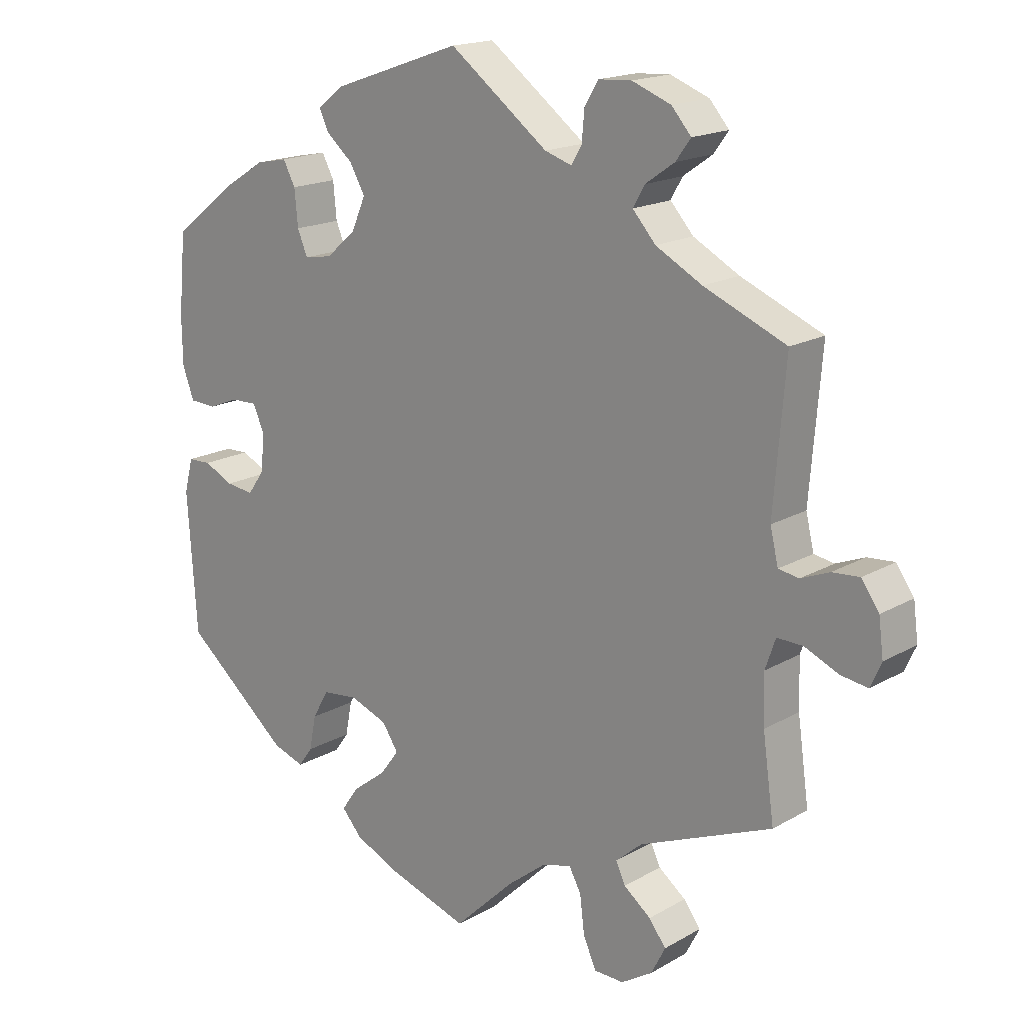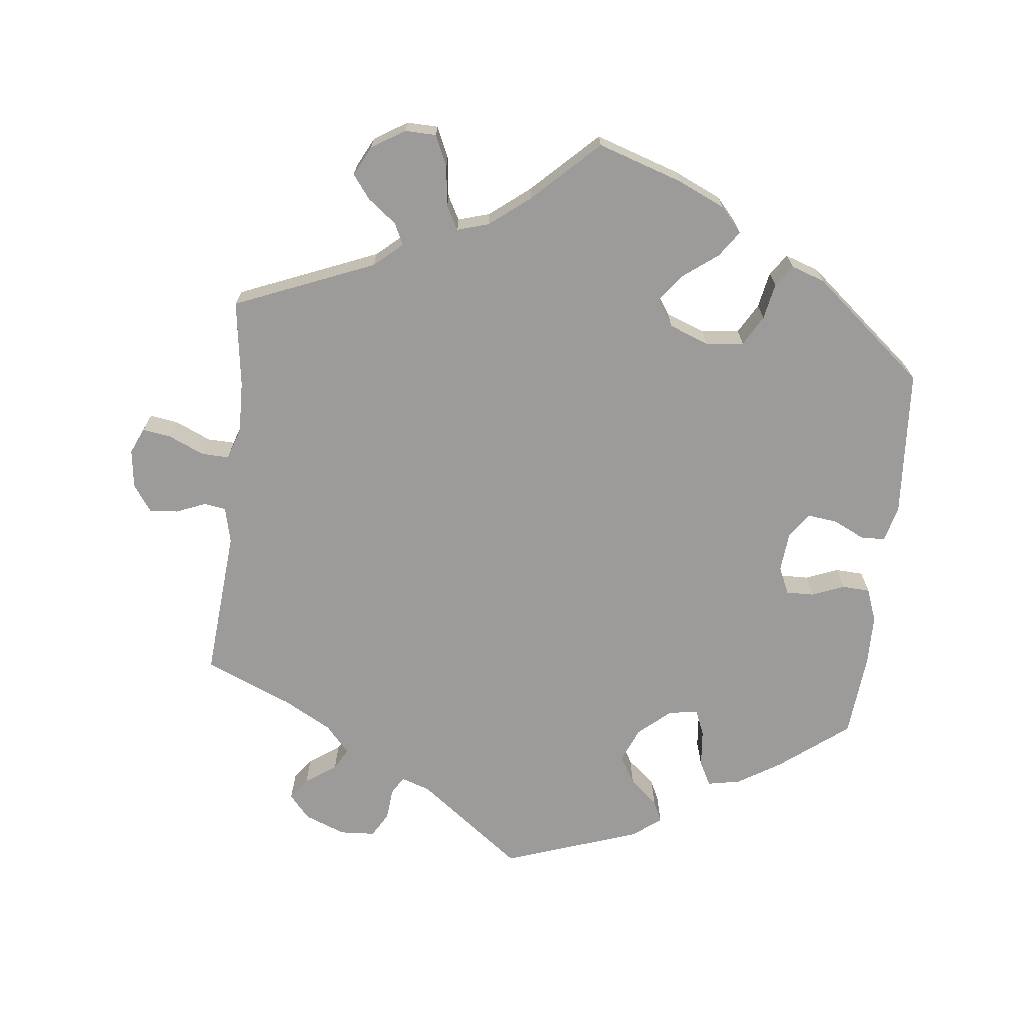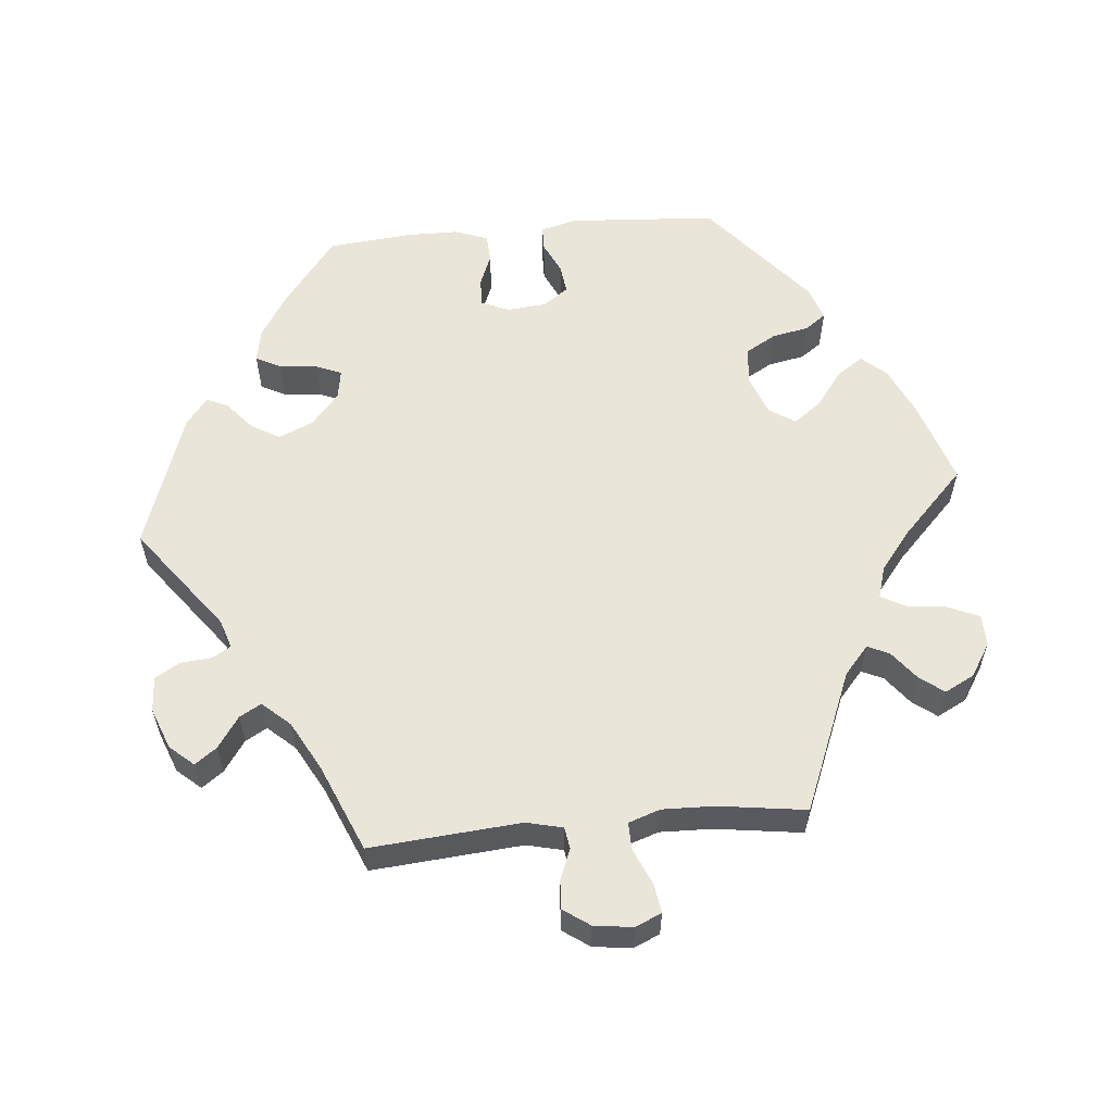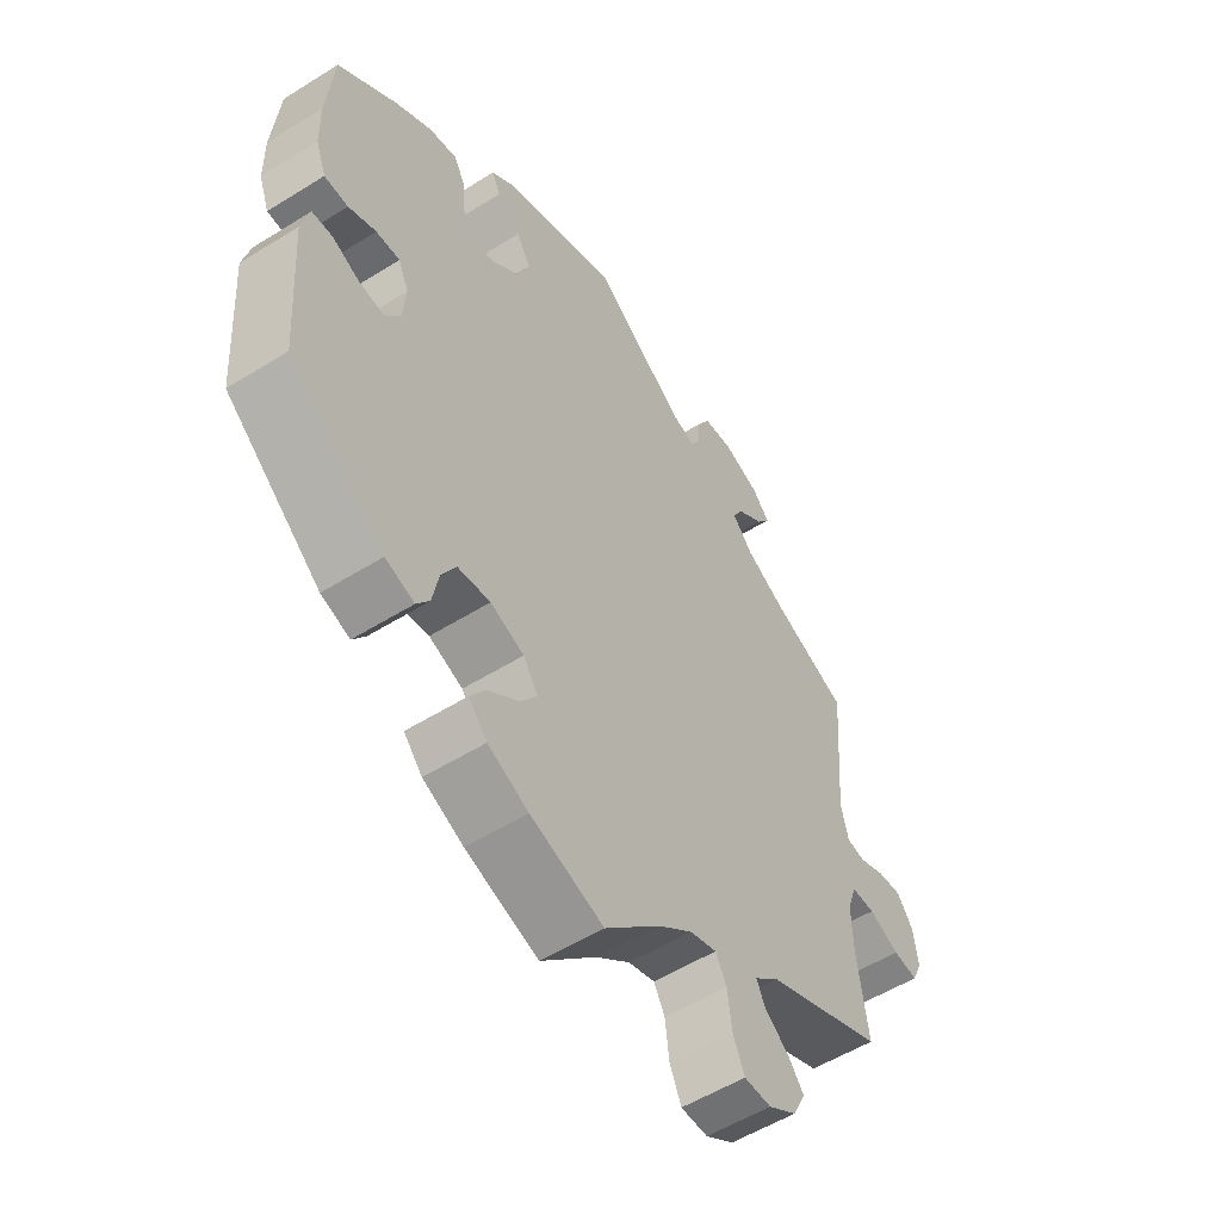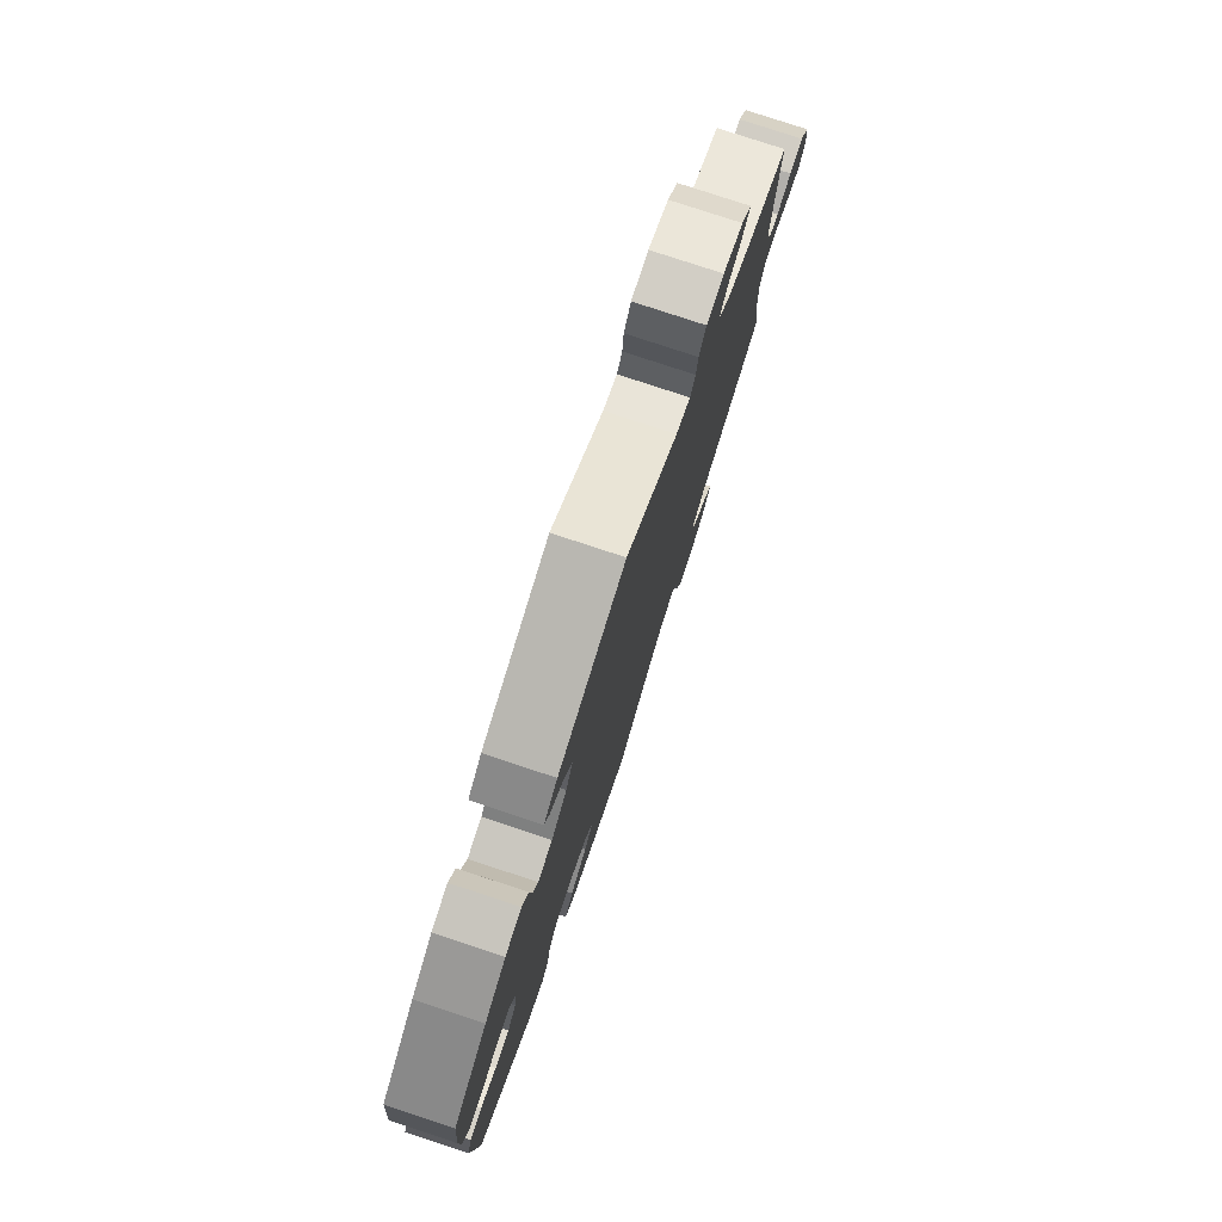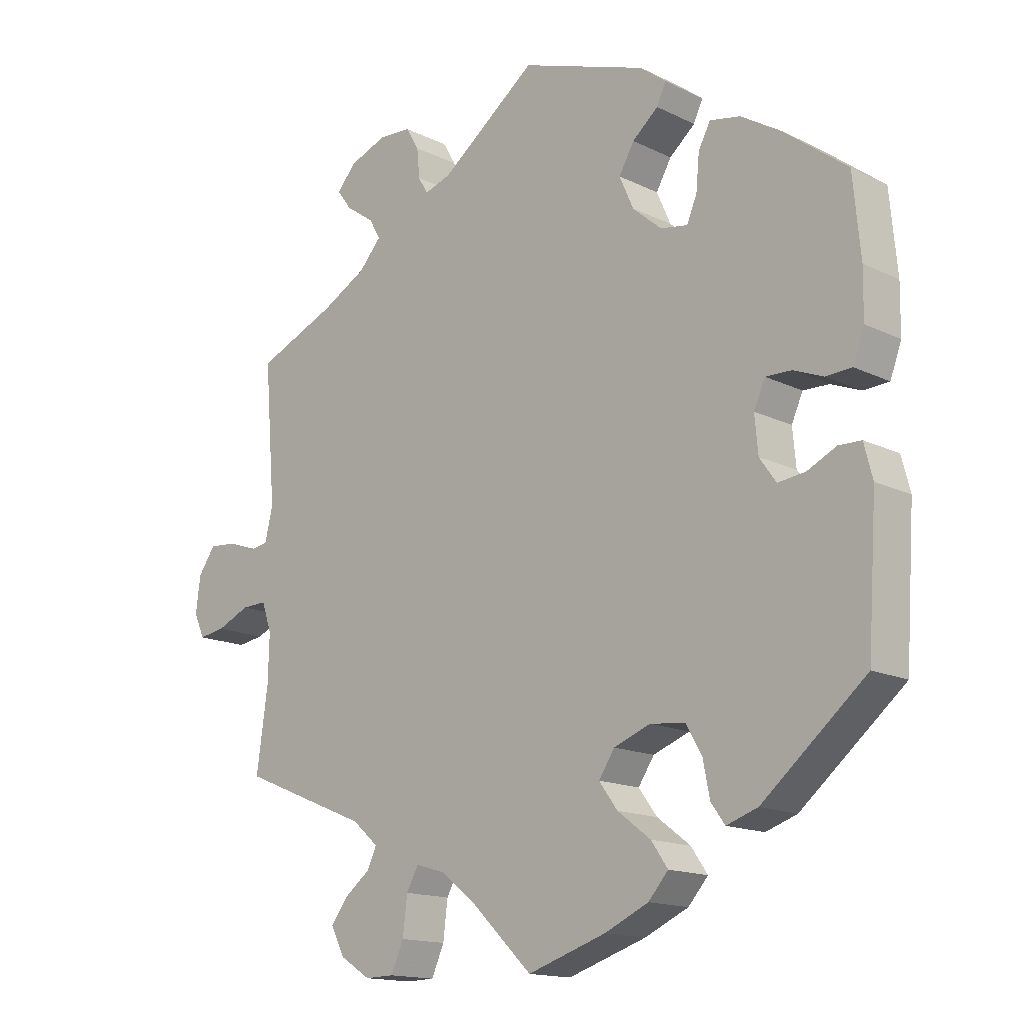
<metadata>
{"format":"obj","ext":"obj","renderer":"f3d","projection":"perspective","resolution":1024,"background":"white","views":[{"elev":17.4,"azim":41.5,"up":"+Z"},{"elev":-69.9,"azim":173.6,"up":"+Y"},{"elev":58.2,"azim":84.6,"up":"+Y"},{"elev":-54.2,"azim":-56.4,"up":"+Z"},{"elev":78.5,"azim":-71.7,"up":"+Z"},{"elev":-15.2,"azim":-136.1,"up":"+Z"}]}
</metadata>
<code>
v 0.484 0.07 0.081
v 0.496 0.07 0.031
v 0.526 0.07 0.026
v 0.568 0.07 0.043
v 0.608 0.07 0.046
v 0.634 0.07 0.009
v 0.641 0.07 -0.045
v 0.625 0.07 -0.081
v 0.585 0.07 -0.075
v 0.535 0.07 -0.053
v 0.497 0.07 -0.052
v 0.482 0.07 -0.096
v 0.484 0.07 -0.168
v 0.501 0.07 -0.289
v 0.306 0.07 -0.369
v 0.267 0.07 -0.403
v 0.281 0.07 -0.433
v 0.321 0.07 -0.464
v 0.346 0.07 -0.497
v 0.325 0.07 -0.538
v 0.279 0.07 -0.567
v 0.235 0.07 -0.566
v 0.216 0.07 -0.523
v 0.209 0.07 -0.467
v 0.191 0.07 -0.434
v 0.147 0.07 -0.447
v 0.091 0.07 -0.491
v 0.001 0.07 -0.578
v -0.118 0.07 -0.539
v -0.184 0.07 -0.509
v -0.214 0.07 -0.475
v -0.189 0.07 -0.439
v -0.139 0.07 -0.401
v -0.111 0.07 -0.363
v -0.135 0.07 -0.327
v -0.19 0.07 -0.306
v -0.243 0.07 -0.312
v -0.267 0.07 -0.354
v -0.277 0.07 -0.405
v -0.298 0.07 -0.434
v -0.345 0.07 -0.418
v -0.501 0.07 -0.288
v -0.515 0.07 -0.082
v -0.502 0.07 -0.032
v -0.468 0.07 -0.031
v -0.424 0.07 -0.052
v -0.383 0.07 -0.057
v -0.358 0.07 -0.022
v -0.353 0.07 0.033
v -0.37 0.07 0.071
v -0.409 0.07 0.07
v -0.454 0.07 0.052
v -0.493 0.07 0.054
v -0.51 0.07 0.1
v -0.511 0.07 0.171
v -0.5 0.07 0.289
v -0.404 0.07 0.363
v -0.344 0.07 0.4
v -0.298 0.07 0.409
v -0.28 0.07 0.375
v -0.275 0.07 0.322
v -0.26 0.07 0.286
v -0.219 0.07 0.293
v -0.175 0.07 0.331
v -0.154 0.07 0.379
v -0.177 0.07 0.419
v -0.216 0.07 0.452
v -0.23 0.07 0.482
v -0.191 0.07 0.512
v 0 0.07 0.578
v 0.146 0.07 0.468
v 0.186 0.07 0.455
v 0.201 0.07 0.48
v 0.205 0.07 0.524
v 0.225 0.07 0.558
v 0.274 0.07 0.561
v 0.331 0.07 0.539
v 0.36 0.07 0.506
v 0.338 0.07 0.476
v 0.295 0.07 0.446
v 0.278 0.07 0.416
v 0.312 0.07 0.378
v 0.38 0.07 0.341
v 0.501 0.07 0.29
v 0.484 0 0.081
v 0.496 0 0.031
v 0.526 0 0.026
v 0.568 0 0.043
v 0.608 0 0.046
v 0.634 0 0.009
v 0.641 0 -0.045
v 0.625 0 -0.081
v 0.585 0 -0.075
v 0.535 0 -0.053
v 0.497 0 -0.052
v 0.482 0 -0.096
v 0.484 0 -0.168
v 0.501 0 -0.289
v 0.306 0 -0.369
v 0.267 0 -0.403
v 0.281 0 -0.433
v 0.321 0 -0.464
v 0.346 0 -0.497
v 0.325 0 -0.538
v 0.279 0 -0.567
v 0.235 0 -0.566
v 0.216 0 -0.523
v 0.209 0 -0.467
v 0.191 0 -0.434
v 0.147 0 -0.447
v 0.091 0 -0.491
v 0.001 0 -0.578
v -0.118 0 -0.539
v -0.184 0 -0.509
v -0.214 0 -0.475
v -0.189 0 -0.439
v -0.139 0 -0.401
v -0.111 0 -0.363
v -0.135 0 -0.327
v -0.19 0 -0.306
v -0.243 0 -0.312
v -0.267 0 -0.354
v -0.277 0 -0.405
v -0.298 0 -0.434
v -0.345 0 -0.418
v -0.501 0 -0.288
v -0.515 0 -0.082
v -0.502 0 -0.032
v -0.468 0 -0.031
v -0.424 0 -0.052
v -0.383 0 -0.057
v -0.358 0 -0.022
v -0.353 0 0.033
v -0.37 0 0.071
v -0.409 0 0.07
v -0.454 0 0.052
v -0.493 0 0.054
v -0.51 0 0.1
v -0.511 0 0.171
v -0.5 0 0.289
v -0.404 0 0.363
v -0.344 0 0.4
v -0.298 0 0.409
v -0.28 0 0.375
v -0.275 0 0.322
v -0.26 0 0.286
v -0.219 0 0.293
v -0.175 0 0.331
v -0.154 0 0.379
v -0.177 0 0.419
v -0.216 0 0.452
v -0.23 0 0.482
v -0.191 0 0.512
v 0 0 0.578
v 0.146 0 0.468
v 0.186 0 0.455
v 0.201 0 0.48
v 0.205 0 0.524
v 0.225 0 0.558
v 0.274 0 0.561
v 0.331 0 0.539
v 0.36 0 0.506
v 0.338 0 0.476
v 0.295 0 0.446
v 0.278 0 0.416
v 0.312 0 0.378
v 0.38 0 0.341
v 0.501 0 0.29
f 83 84 1
f 82 83 1 2
f 81 82 2
f 77 78 79 80
f 77 80 81
f 76 77 81
f 73 74 75 76
f 72 73 76 81
f 71 72 81 2
f 69 70 71 2
f 66 67 68 69
f 65 66 69 2
f 58 59 60 61
f 58 61 62
f 57 58 62
f 56 57 62
f 55 56 62
f 54 55 62 63
f 51 52 53 54
f 50 51 54 63
f 43 44 45 46
f 43 46 47
f 42 43 47
f 41 42 47 48
f 38 39 40 41
f 37 38 41 48
f 30 31 32 33
f 30 33 34
f 27 28 29 30
f 26 27 30 34
f 25 26 34 35
f 21 22 23 24
f 21 24 25
f 20 21 25
f 17 18 19 20
f 16 17 20 25
f 15 16 25 35
f 13 14 15 35
f 7 8 9 10
f 7 10 11
f 6 7 11
f 3 4 5 6
f 3 6 11
f 2 3 11
f 64 65 2 11
f 49 50 63 64
f 36 37 48 49
f 12 13 35 36
f 36 49 64
f 11 12 36 64
f 85 168 167
f 86 85 167 166
f 86 166 165
f 164 163 162 161
f 165 164 161
f 165 161 160
f 160 159 158 157
f 165 160 157 156
f 86 165 156 155
f 86 155 154 153
f 153 152 151 150
f 86 153 150 149
f 145 144 143 142
f 146 145 142
f 146 142 141
f 146 141 140
f 146 140 139
f 147 146 139 138
f 138 137 136 135
f 147 138 135 134
f 130 129 128 127
f 131 130 127
f 131 127 126
f 132 131 126 125
f 125 124 123 122
f 132 125 122 121
f 117 116 115 114
f 118 117 114
f 114 113 112 111
f 118 114 111 110
f 119 118 110 109
f 108 107 106 105
f 109 108 105
f 109 105 104
f 104 103 102 101
f 109 104 101 100
f 119 109 100 99
f 119 99 98 97
f 94 93 92 91
f 95 94 91
f 95 91 90
f 90 89 88 87
f 95 90 87
f 95 87 86
f 95 86 149 148
f 148 147 134 133
f 133 132 121 120
f 120 119 97 96
f 148 133 120
f 148 120 96 95
f 1 85 86 2
f 2 86 87 3
f 3 87 88 4
f 4 88 89 5
f 5 89 90 6
f 6 90 91 7
f 7 91 92 8
f 8 92 93 9
f 9 93 94 10
f 10 94 95 11
f 11 95 96 12
f 12 96 97 13
f 13 97 98 14
f 14 98 99 15
f 15 99 100 16
f 16 100 101 17
f 17 101 102 18
f 18 102 103 19
f 19 103 104 20
f 20 104 105 21
f 21 105 106 22
f 22 106 107 23
f 23 107 108 24
f 24 108 109 25
f 25 109 110 26
f 26 110 111 27
f 27 111 112 28
f 28 112 113 29
f 29 113 114 30
f 30 114 115 31
f 31 115 116 32
f 32 116 117 33
f 33 117 118 34
f 34 118 119 35
f 35 119 120 36
f 36 120 121 37
f 37 121 122 38
f 38 122 123 39
f 39 123 124 40
f 40 124 125 41
f 41 125 126 42
f 42 126 127 43
f 43 127 128 44
f 44 128 129 45
f 45 129 130 46
f 46 130 131 47
f 47 131 132 48
f 48 132 133 49
f 49 133 134 50
f 50 134 135 51
f 51 135 136 52
f 52 136 137 53
f 53 137 138 54
f 54 138 139 55
f 55 139 140 56
f 56 140 141 57
f 57 141 142 58
f 58 142 143 59
f 59 143 144 60
f 60 144 145 61
f 61 145 146 62
f 62 146 147 63
f 63 147 148 64
f 64 148 149 65
f 65 149 150 66
f 66 150 151 67
f 67 151 152 68
f 68 152 153 69
f 69 153 154 70
f 70 154 155 71
f 71 155 156 72
f 72 156 157 73
f 73 157 158 74
f 74 158 159 75
f 75 159 160 76
f 76 160 161 77
f 77 161 162 78
f 78 162 163 79
f 79 163 164 80
f 80 164 165 81
f 81 165 166 82
f 82 166 167 83
f 83 167 168 84
f 84 168 85 1

</code>
